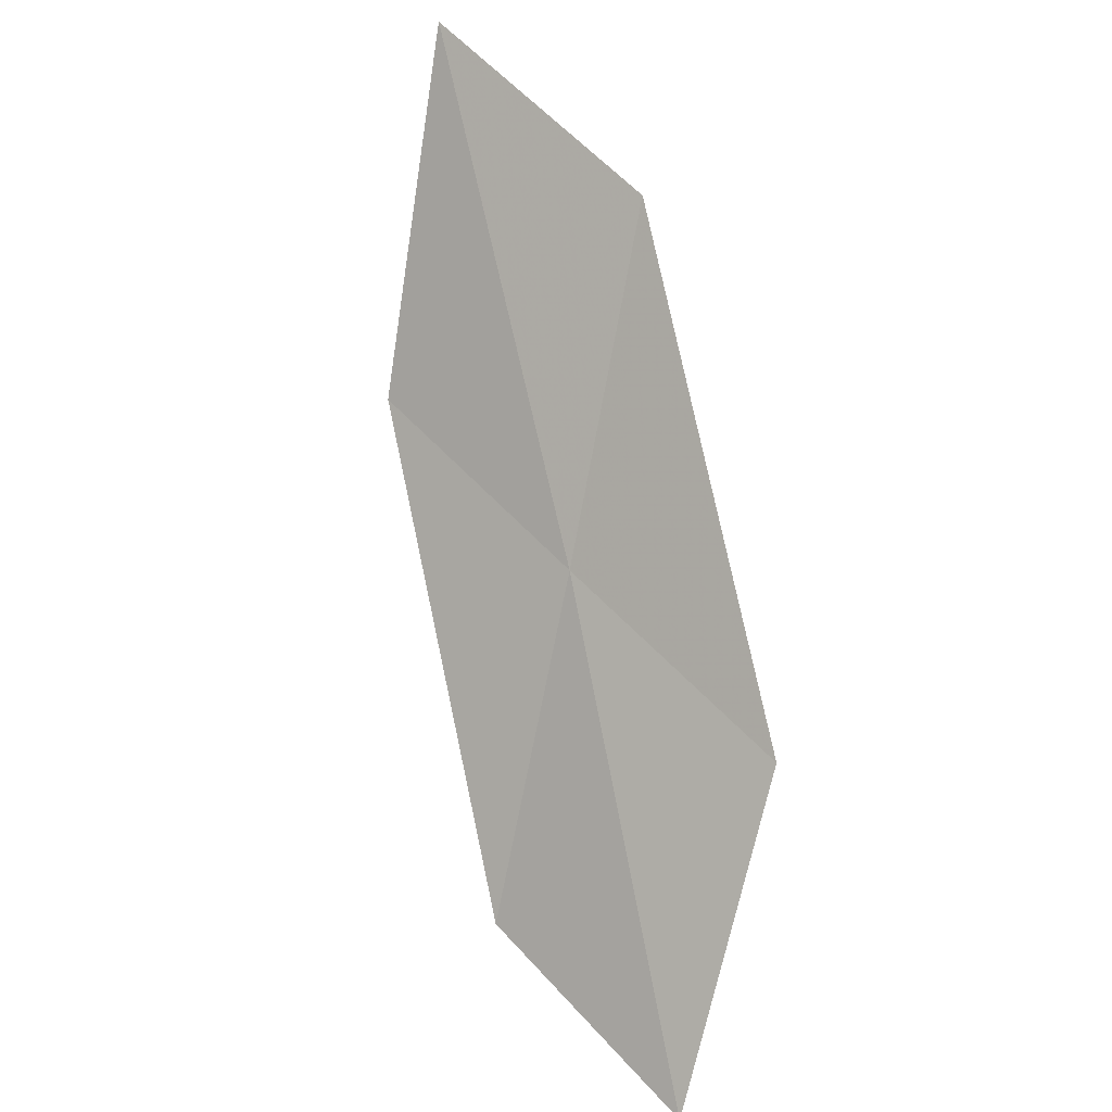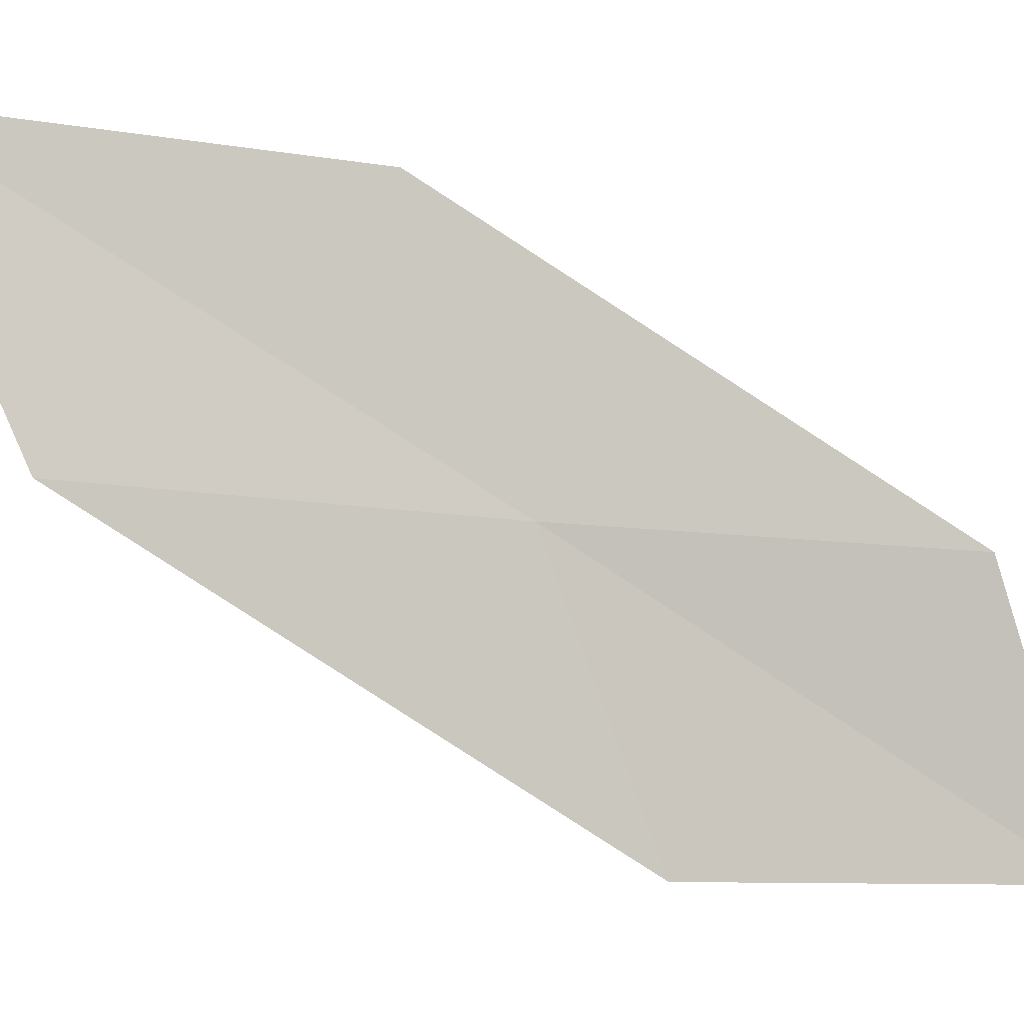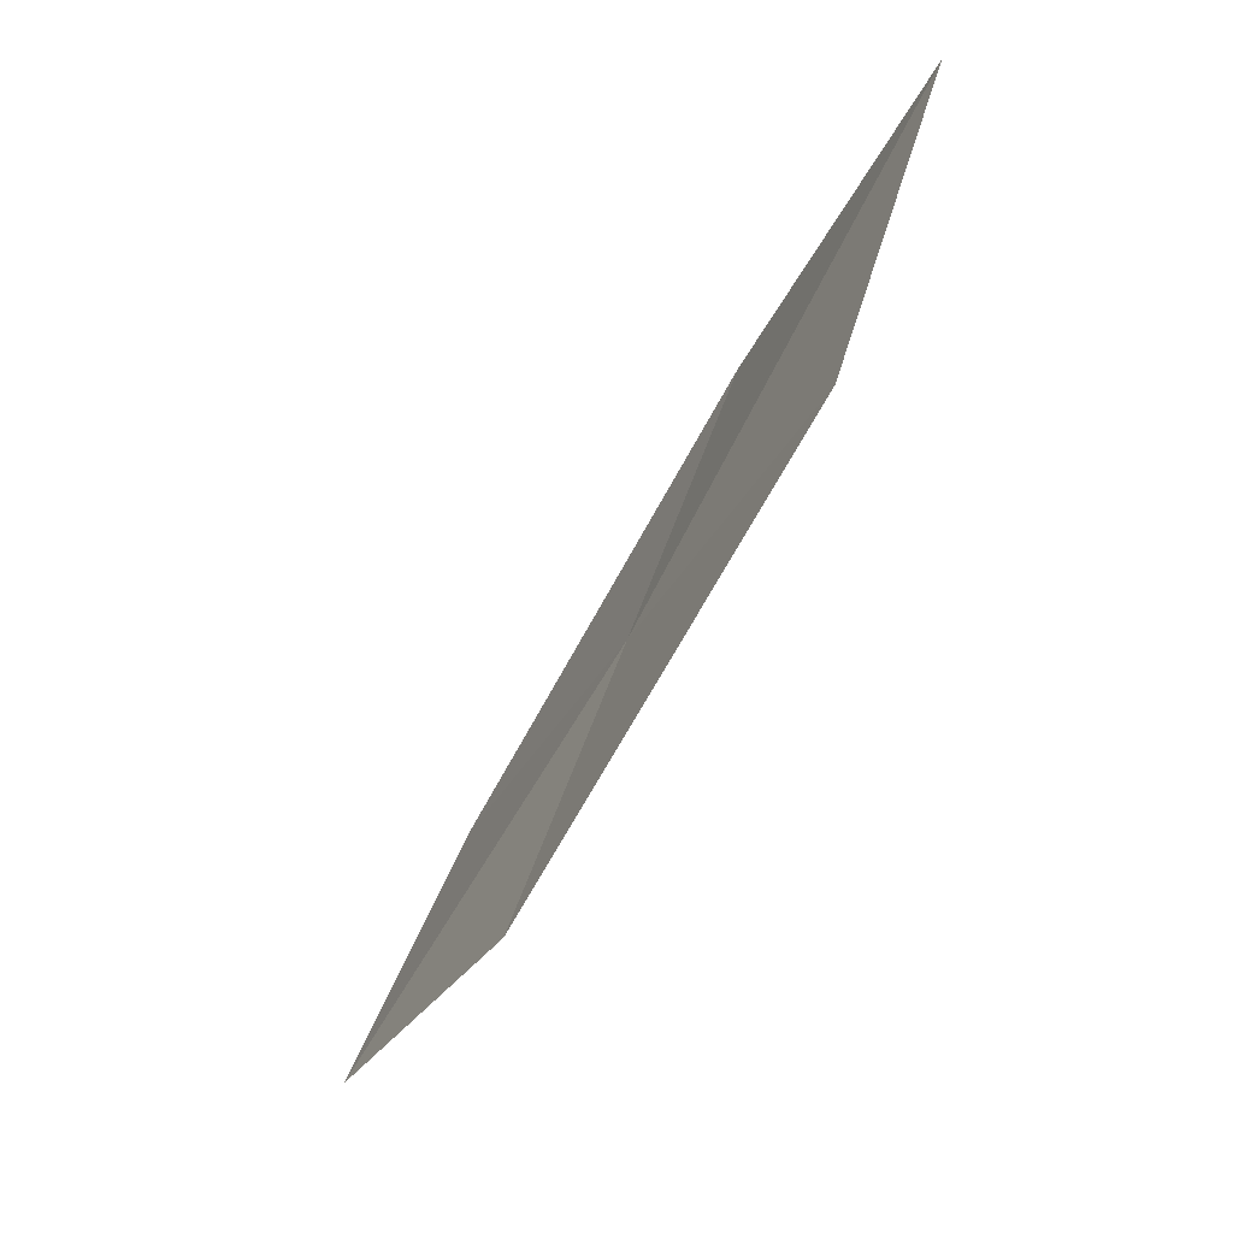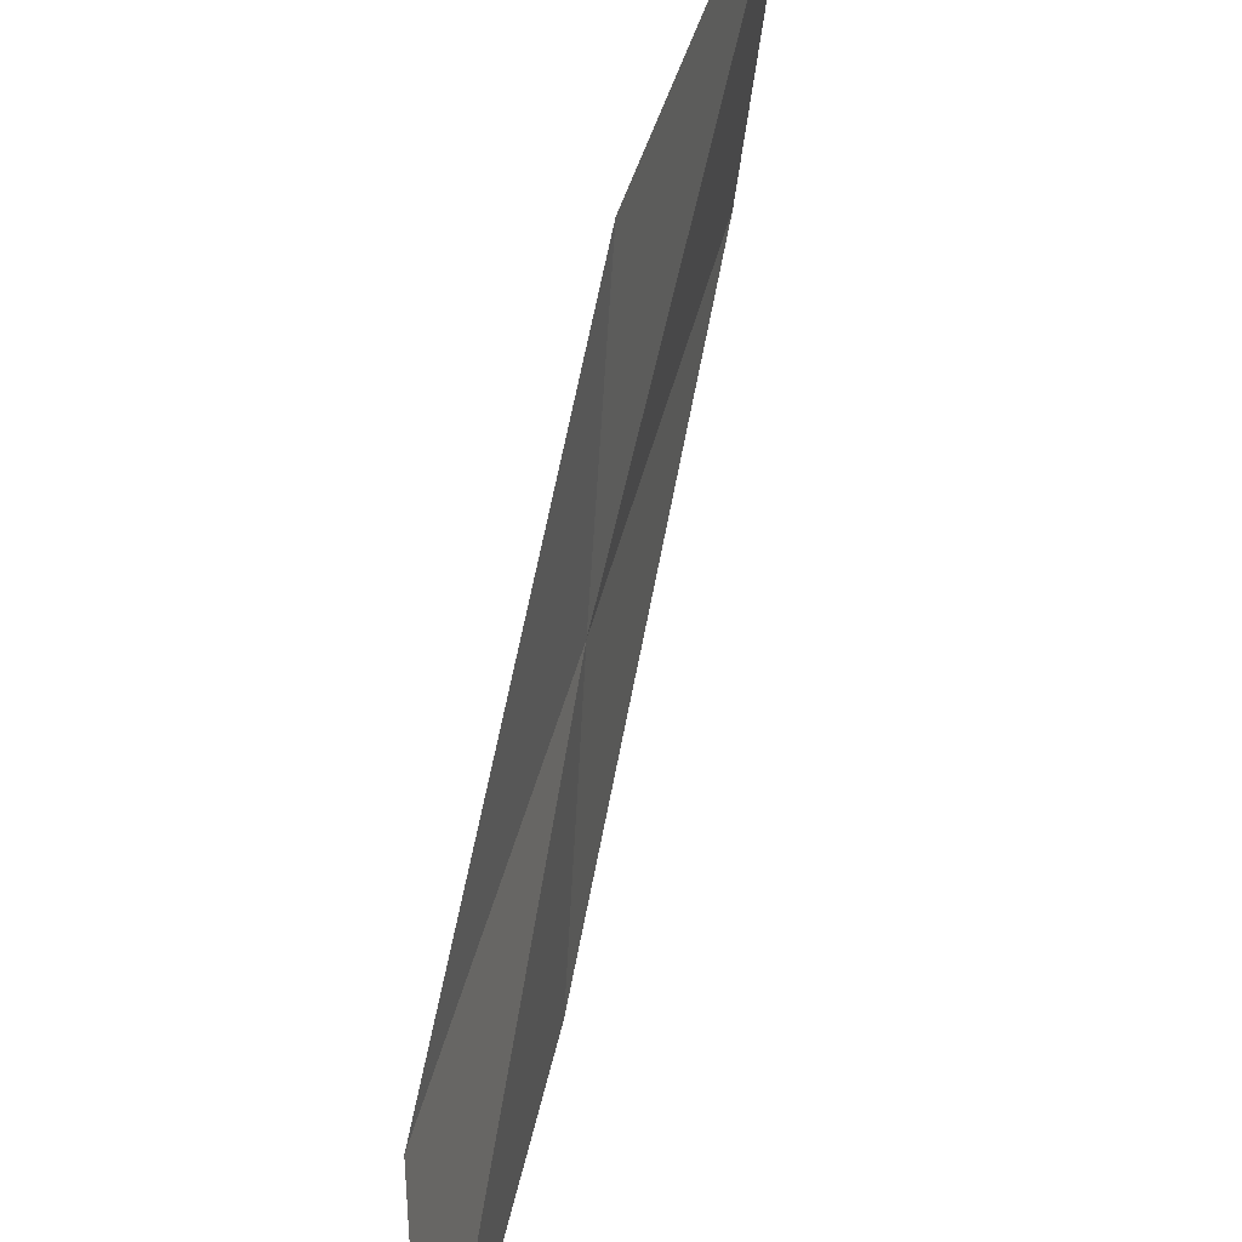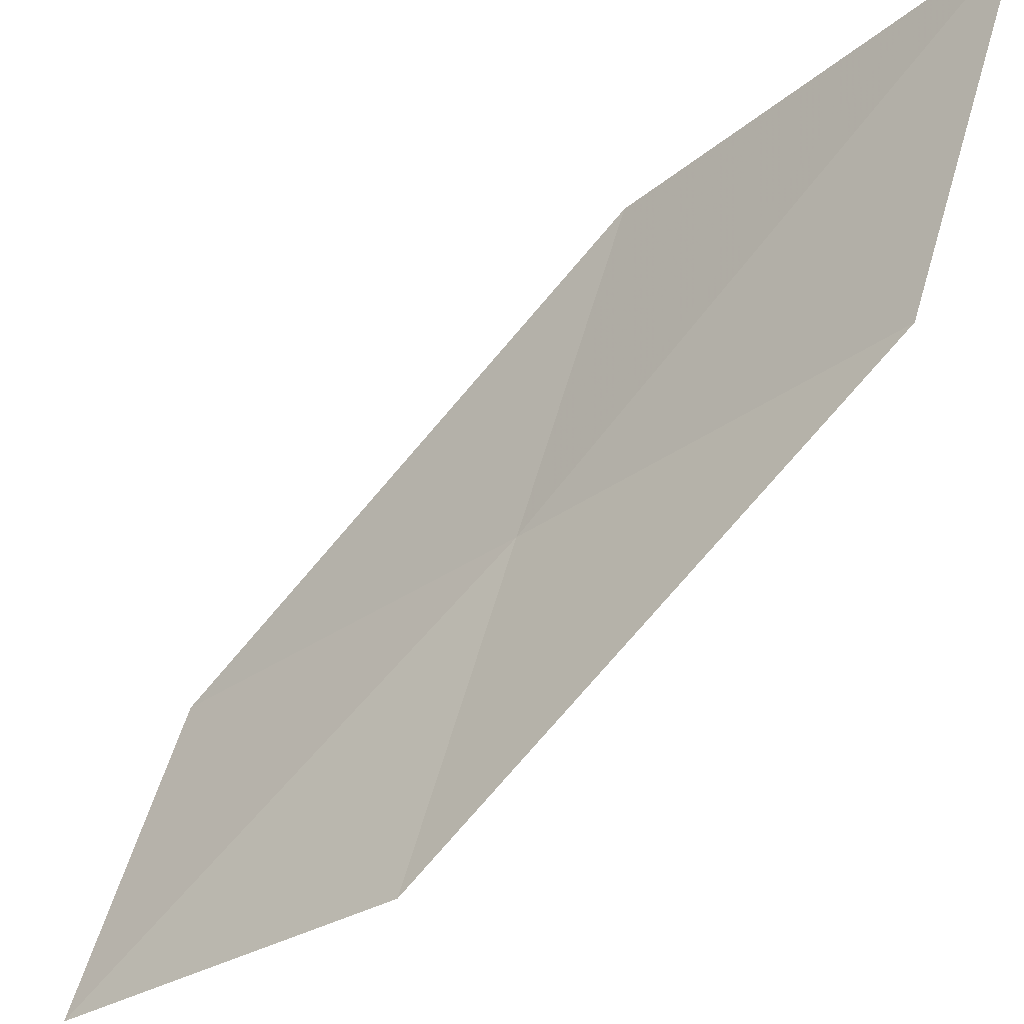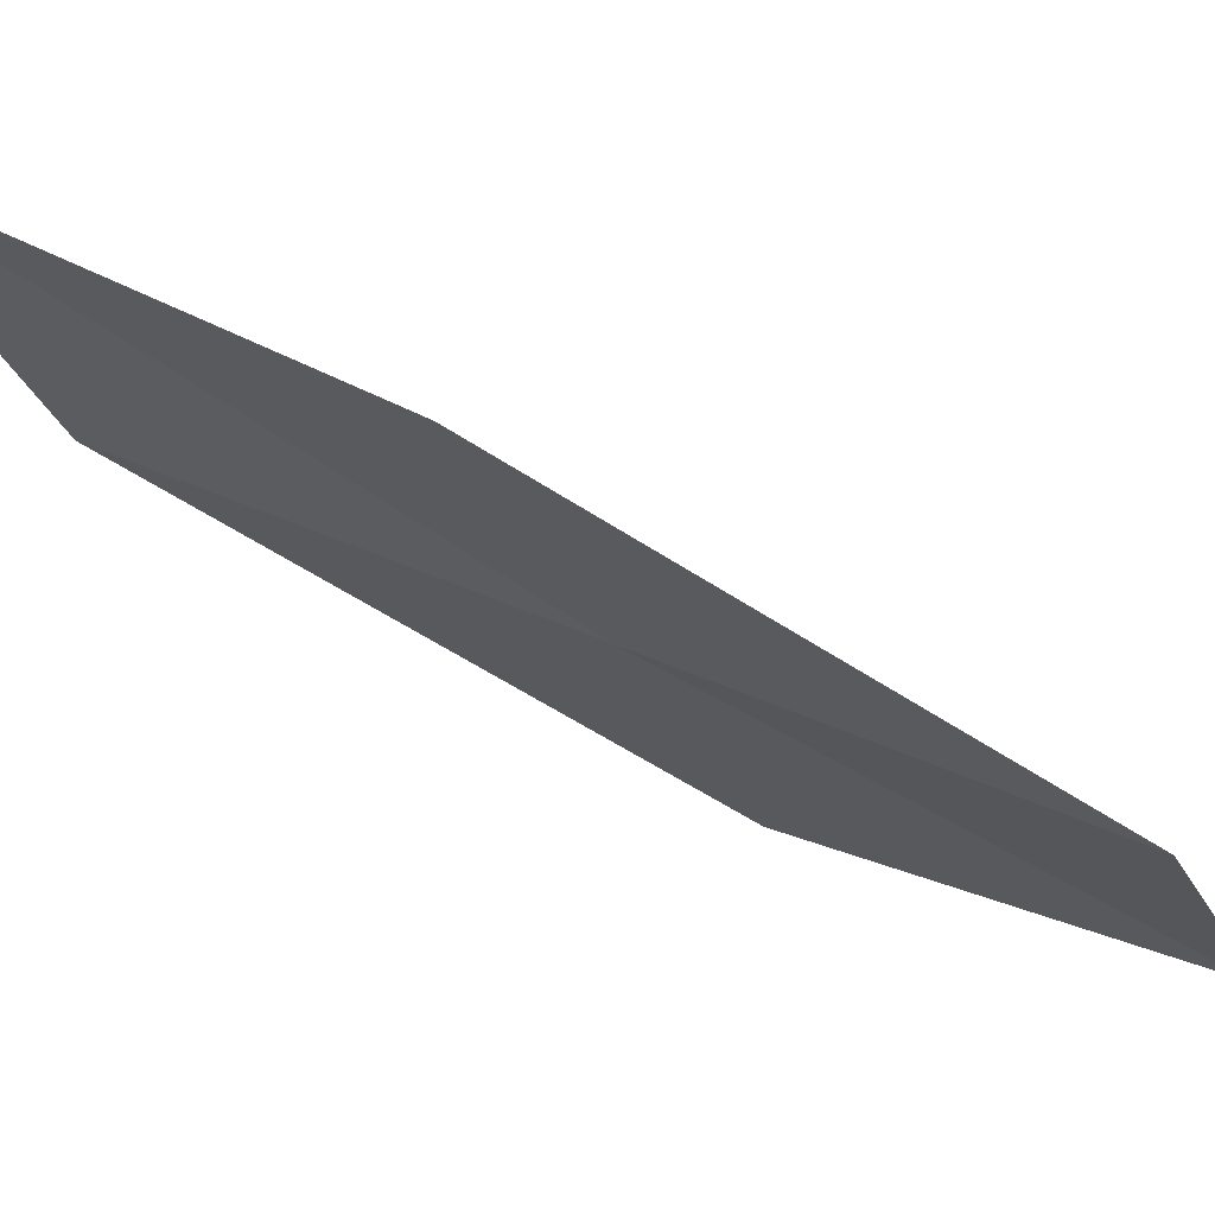
<metadata>
{"format":"obj","ext":"obj","renderer":"f3d","projection":"perspective","resolution":1024,"background":"white","views":[{"elev":31.7,"azim":-57.0,"up":"+Z"},{"elev":-6.4,"azim":99.7,"up":"+Y"},{"elev":51.6,"azim":10.8,"up":"+Z"},{"elev":50.9,"azim":-139.4,"up":"+Y"},{"elev":-31.1,"azim":-21.5,"up":"+Y"},{"elev":66.8,"azim":136.5,"up":"+Y"}]}
</metadata>
<code>
v 20.64 17.02 9.707
v 21.24 17.1 10.96
v 20.43 16.02 9.364
v 20.05 16.97 8.448
v 19.8 16.01 8.178
v 20.85 18 10.05
v 21.4 18.1 11.38
f 1 3 2
f 1 4 5
f 1 5 3
f 1 7 6
f 1 2 7
f 1 6 4

</code>
